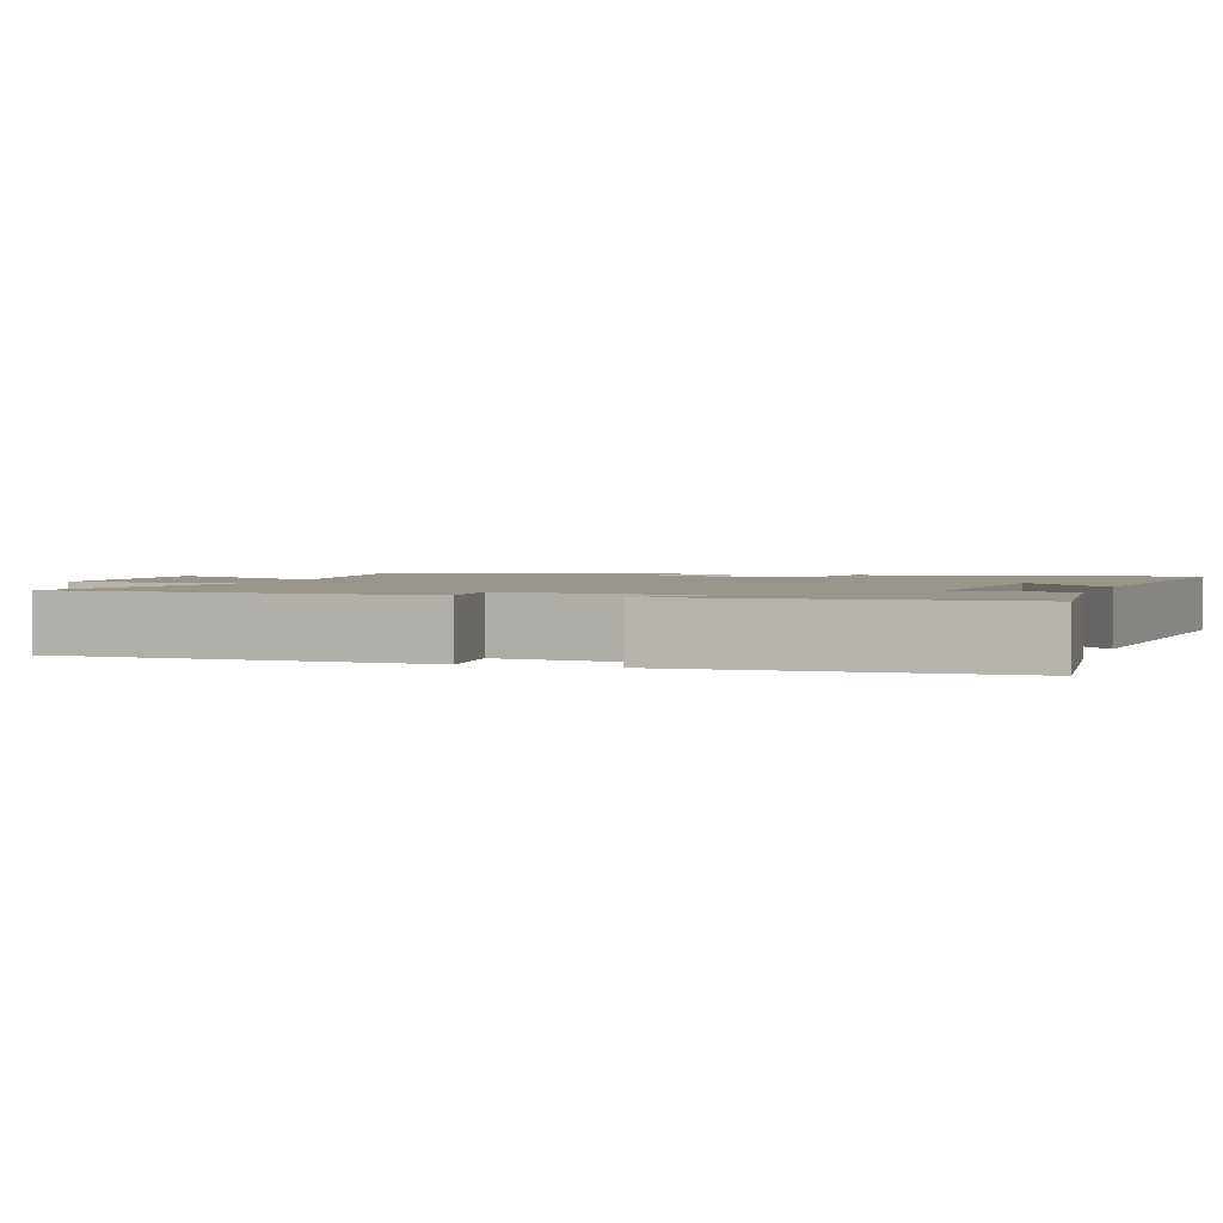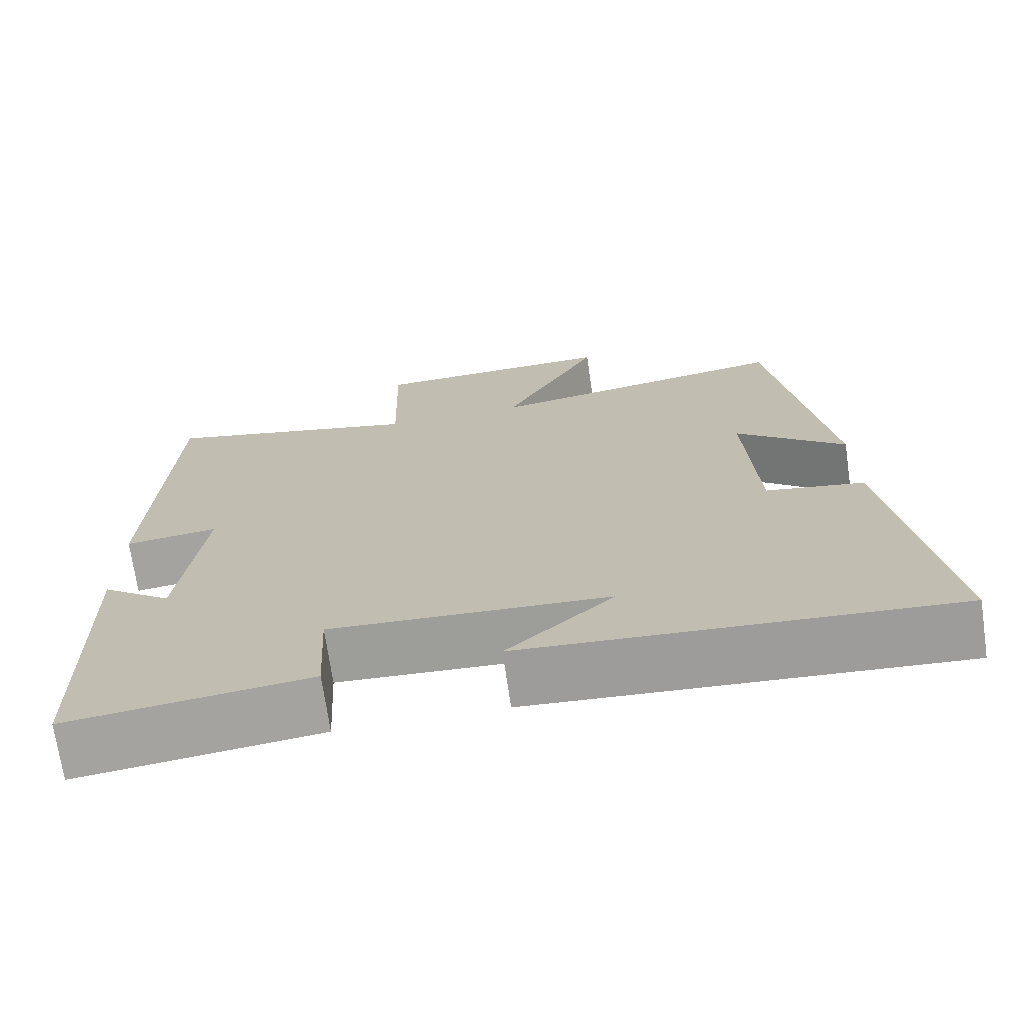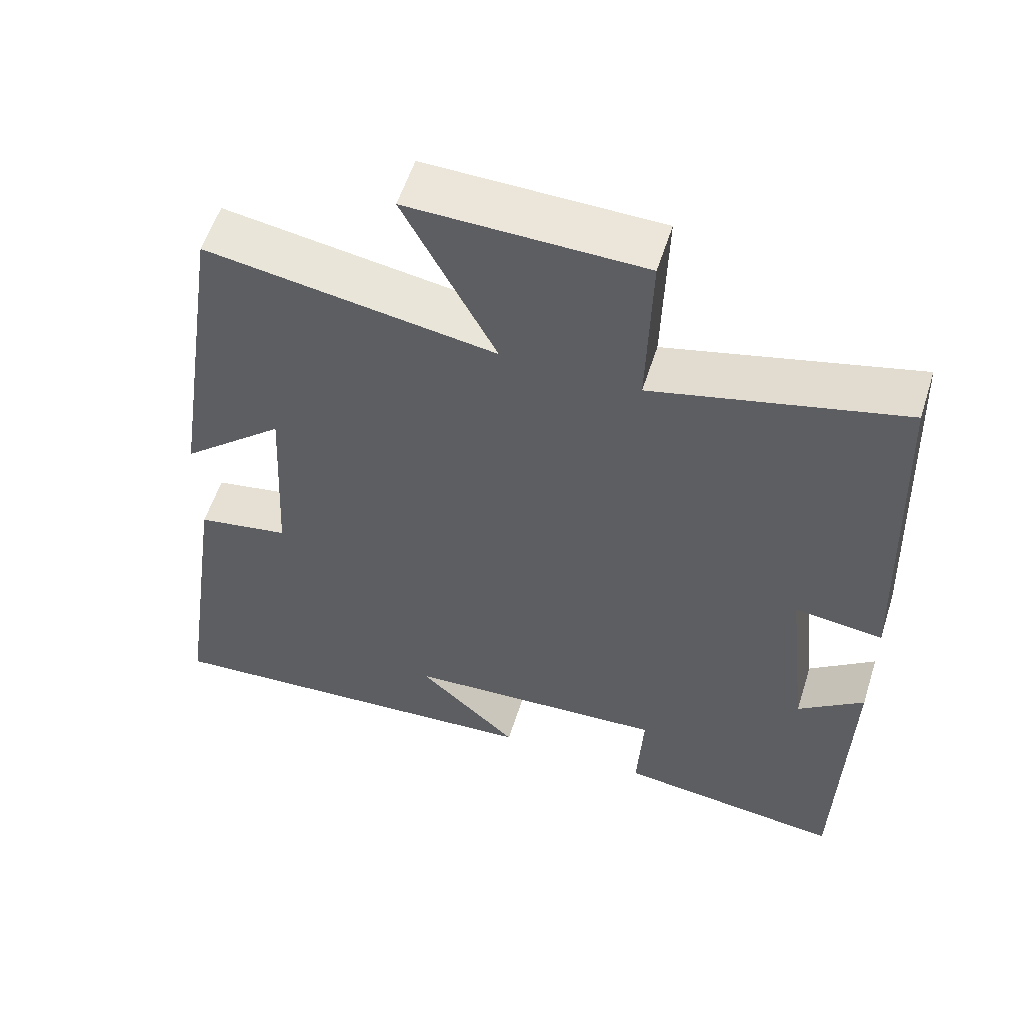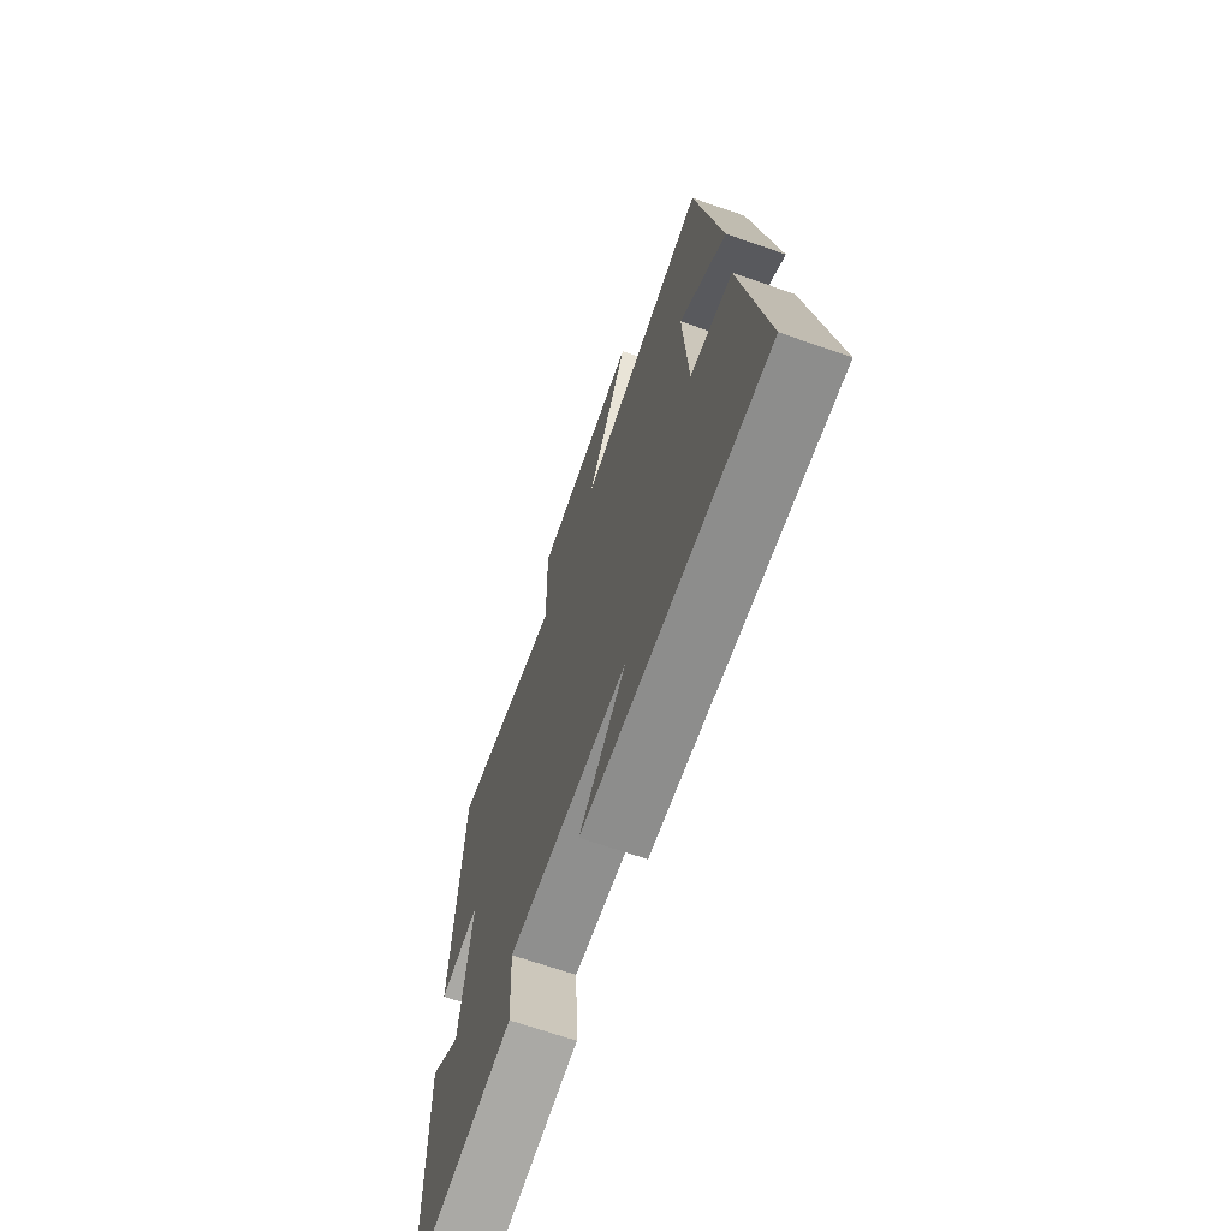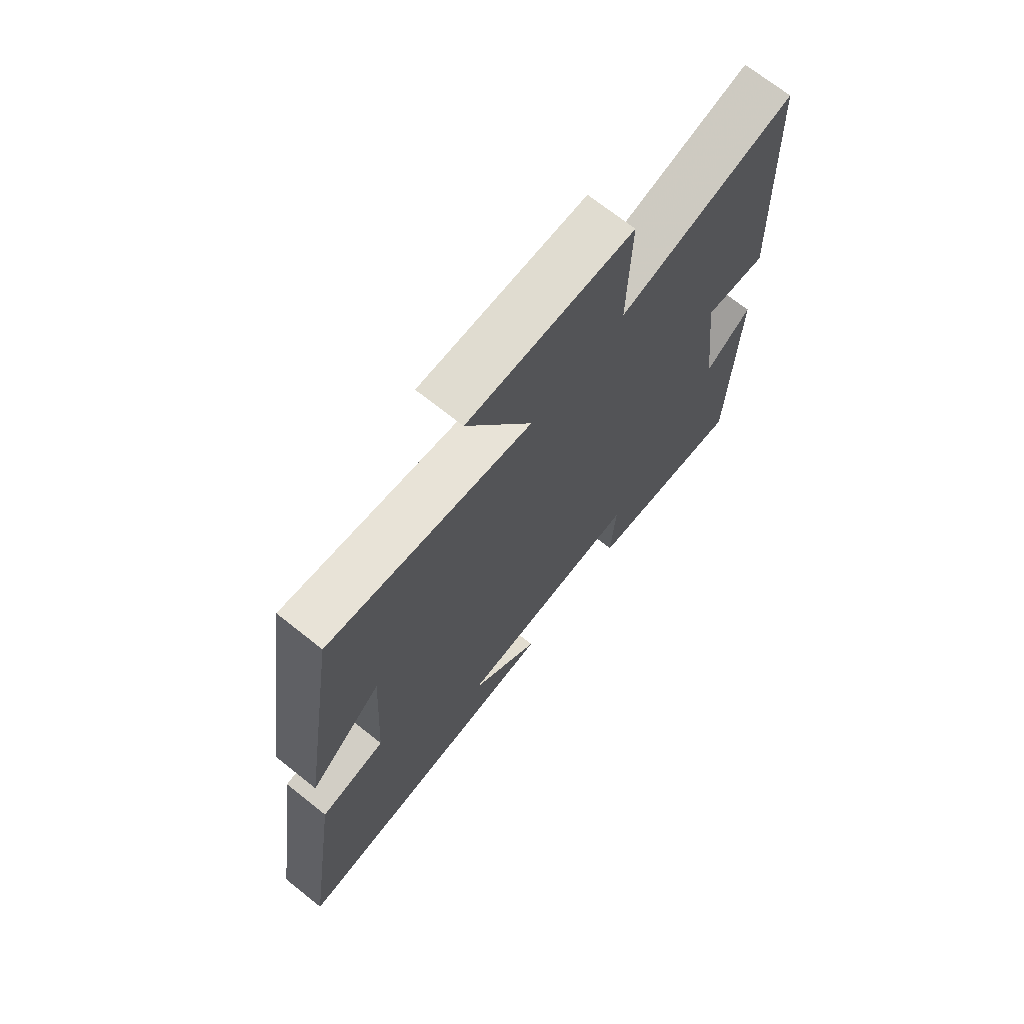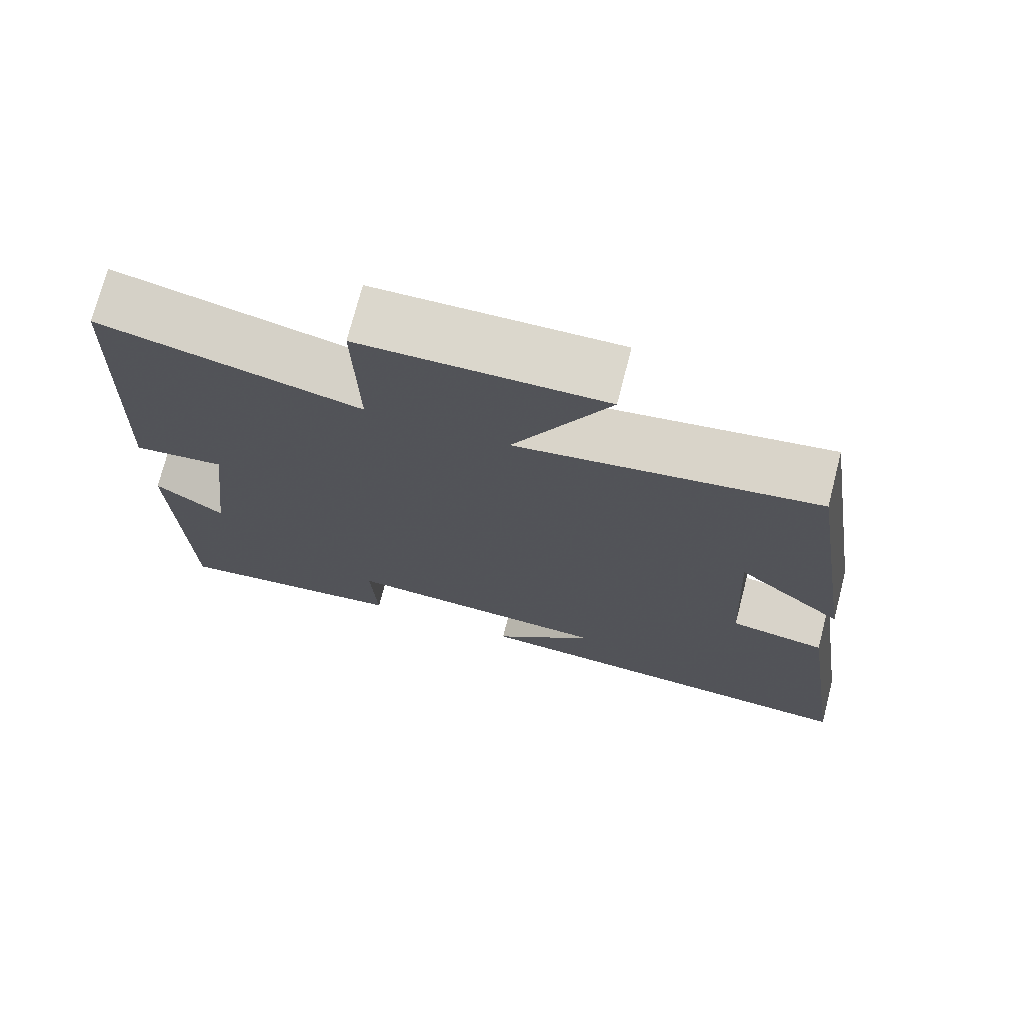
<metadata>
{"format":"obj","ext":"obj","renderer":"f3d","projection":"perspective","resolution":1024,"background":"white","views":[{"elev":2.1,"azim":108.8,"up":"+Y"},{"elev":-71.4,"azim":-171.7,"up":"+Z"},{"elev":56.5,"azim":17.6,"up":"+Z"},{"elev":-68.7,"azim":-109.2,"up":"+Z"},{"elev":70.6,"azim":-51.5,"up":"+Z"},{"elev":73.3,"azim":-165.6,"up":"+Z"}]}
</metadata>
<code>
v -0.566 0.07 -0.54
v -0.5 0.07 -0.085
v -0.375 0.07 -0.063
v -0.361 0.07 0.205
v -0.5 0.07 0.085
v -0.428 0.07 0.561
v -0.039 0.07 0.5
v -0.163 0.07 0.737
v 0.151 0.07 0.731
v 0.145 0.07 0.5
v 0.48 0.07 0.583
v 0.5 0.07 0.085
v 0.381 0.07 0.099
v 0.411 0.07 -0.163
v 0.5 0.07 -0.095
v 0.489 0.07 -0.536
v 0.183 0.07 -0.5
v 0.191 0.07 -0.352
v -0.163 0.07 -0.374
v -0.027 0.07 -0.5
v -0.566 0 -0.54
v -0.5 0 -0.085
v -0.375 0 -0.063
v -0.361 0 0.205
v -0.5 0 0.085
v -0.428 0 0.561
v -0.039 0 0.5
v -0.163 0 0.737
v 0.151 0 0.731
v 0.145 0 0.5
v 0.48 0 0.583
v 0.5 0 0.085
v 0.381 0 0.099
v 0.411 0 -0.163
v 0.5 0 -0.095
v 0.489 0 -0.536
v 0.183 0 -0.5
v 0.191 0 -0.352
v -0.163 0 -0.374
v -0.027 0 -0.5
f 19 20 1 2
f 18 19 2 3
f 15 16 17 18
f 14 15 18
f 13 14 18 3
f 10 11 12 13
f 10 13 3 4
f 7 8 9 10
f 7 10 4
f 4 5 6 7
f 22 21 40 39
f 23 22 39 38
f 38 37 36 35
f 38 35 34
f 23 38 34 33
f 33 32 31 30
f 24 23 33 30
f 30 29 28 27
f 24 30 27
f 27 26 25 24
f 1 21 22 2
f 2 22 23 3
f 3 23 24 4
f 4 24 25 5
f 5 25 26 6
f 6 26 27 7
f 7 27 28 8
f 8 28 29 9
f 9 29 30 10
f 10 30 31 11
f 11 31 32 12
f 12 32 33 13
f 13 33 34 14
f 14 34 35 15
f 15 35 36 16
f 16 36 37 17
f 17 37 38 18
f 18 38 39 19
f 19 39 40 20
f 20 40 21 1

</code>
